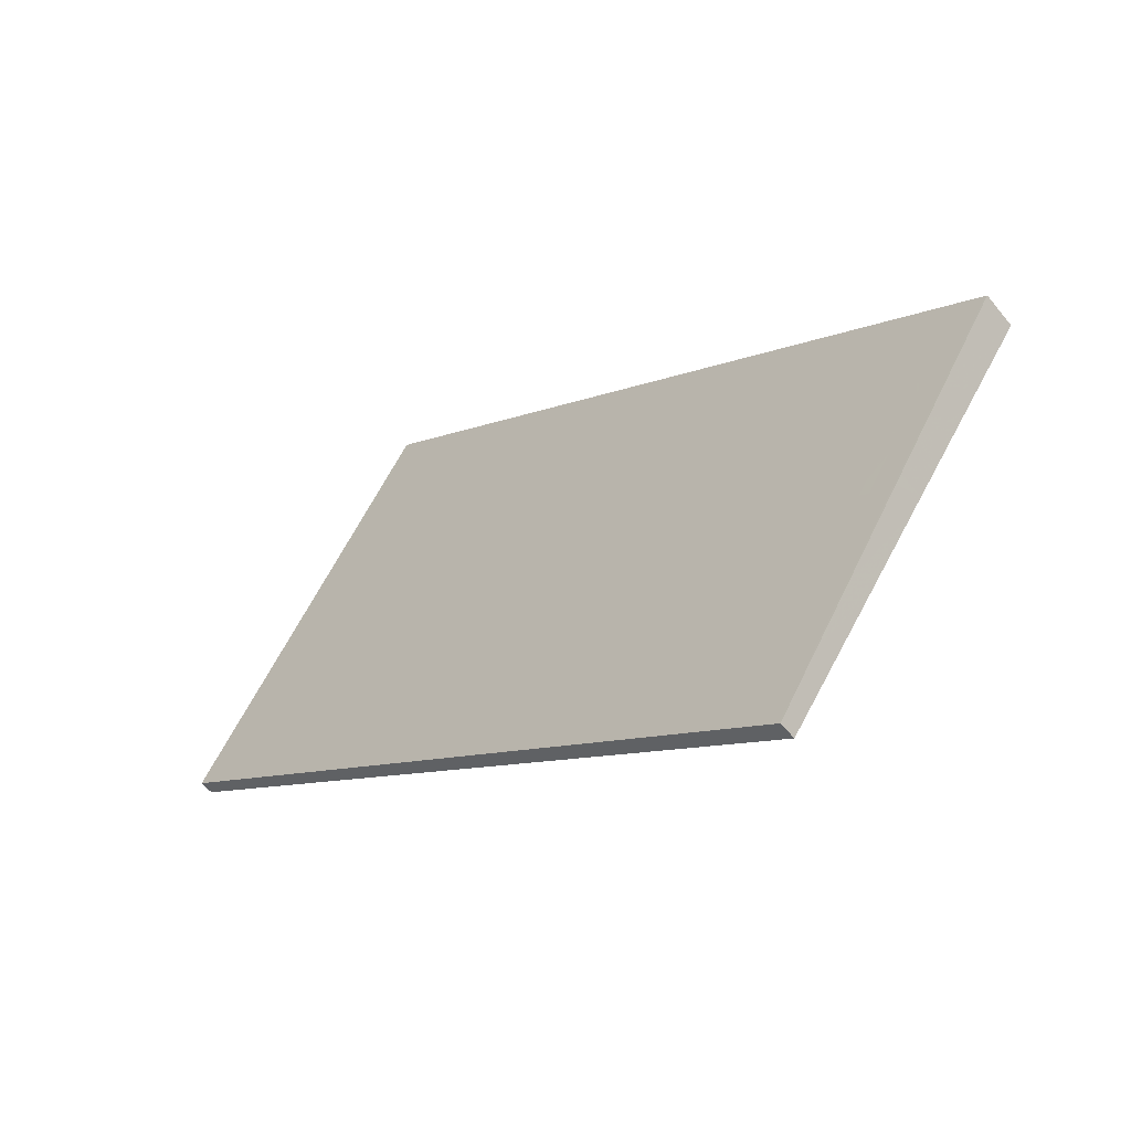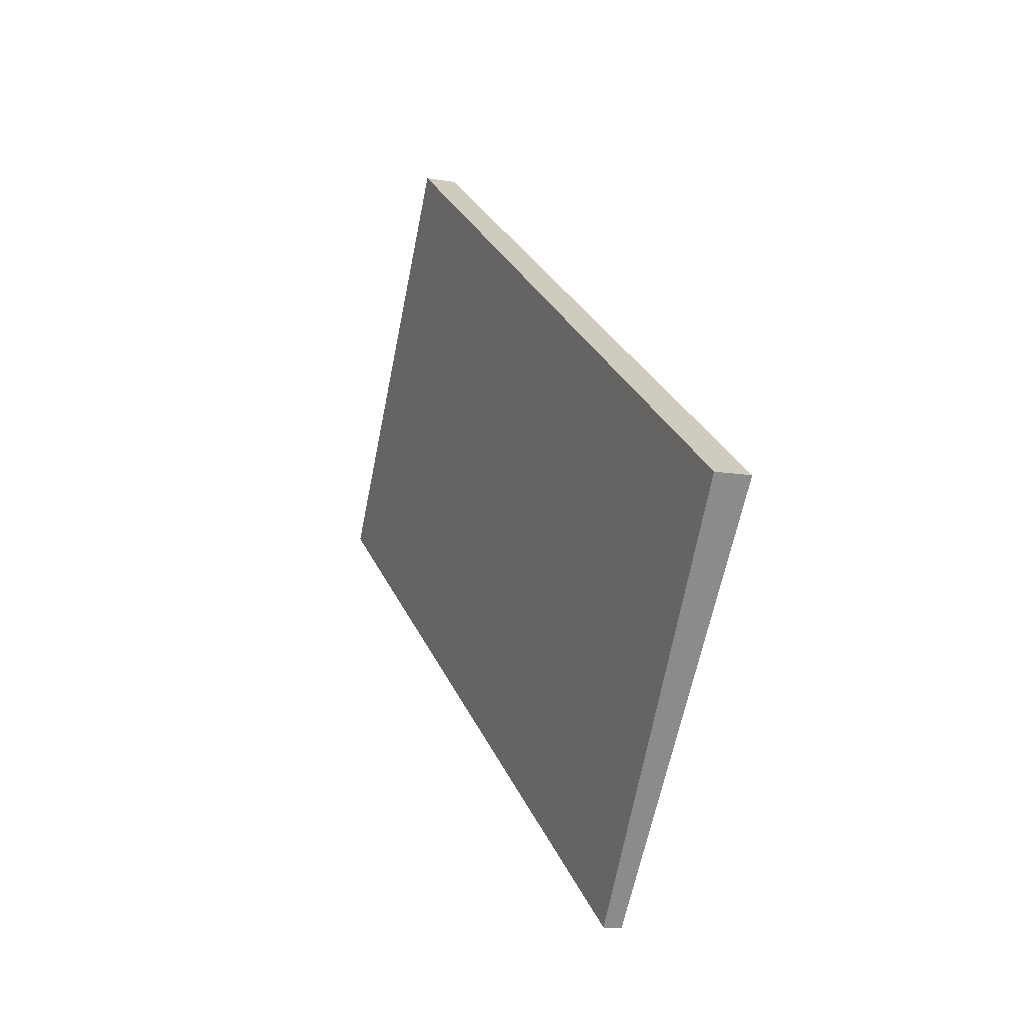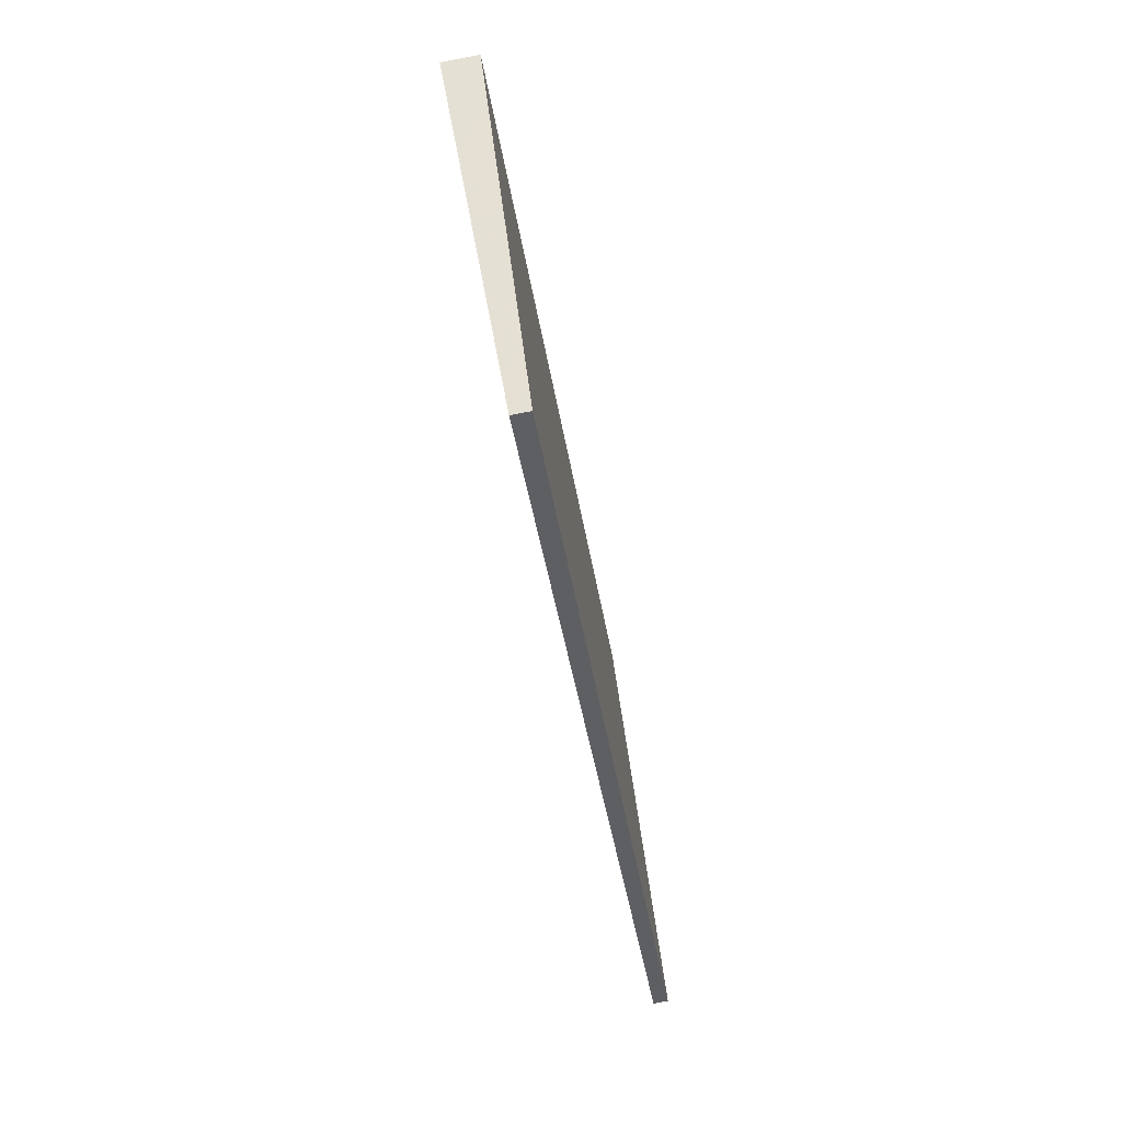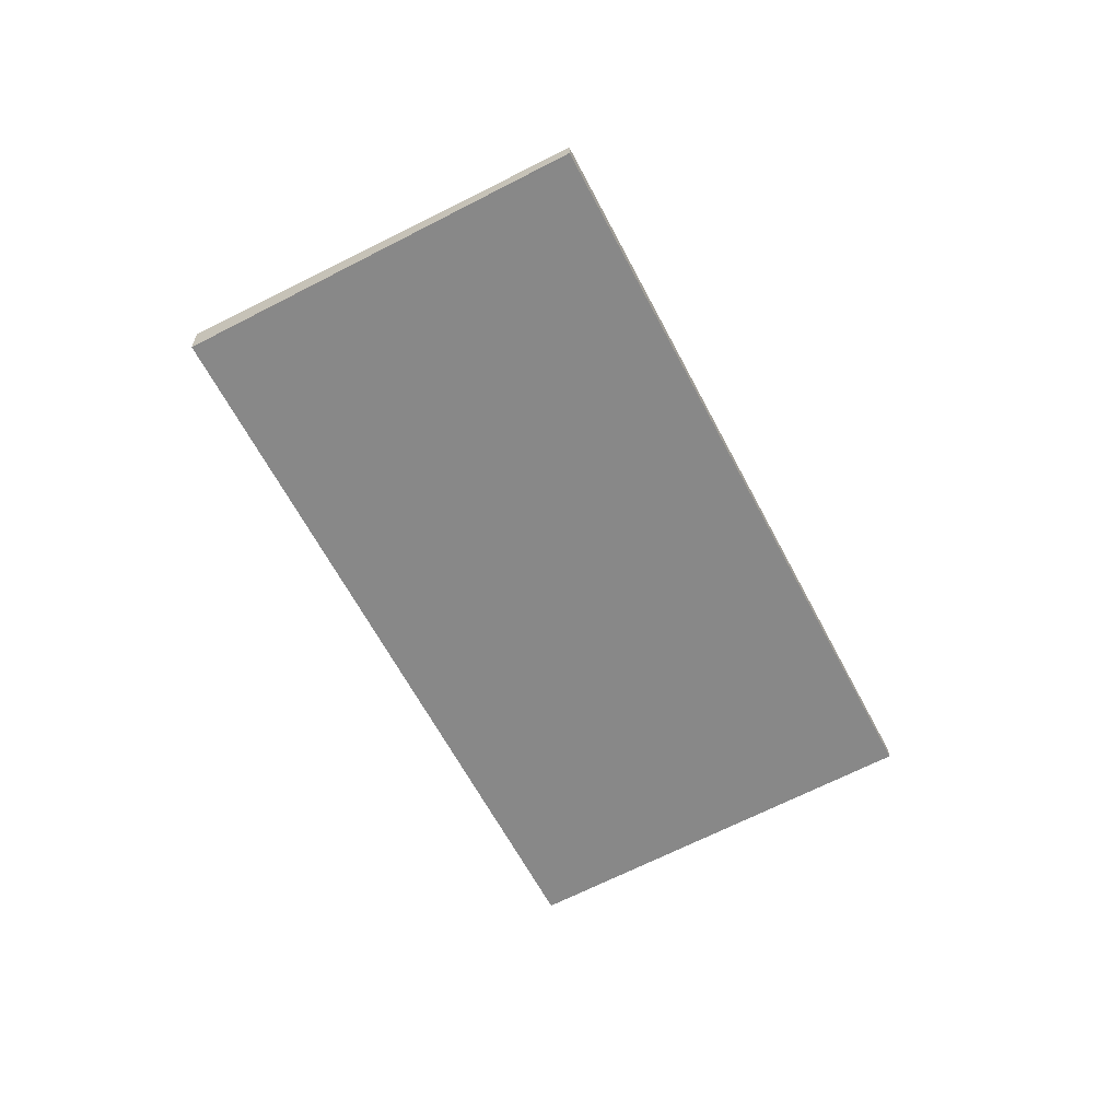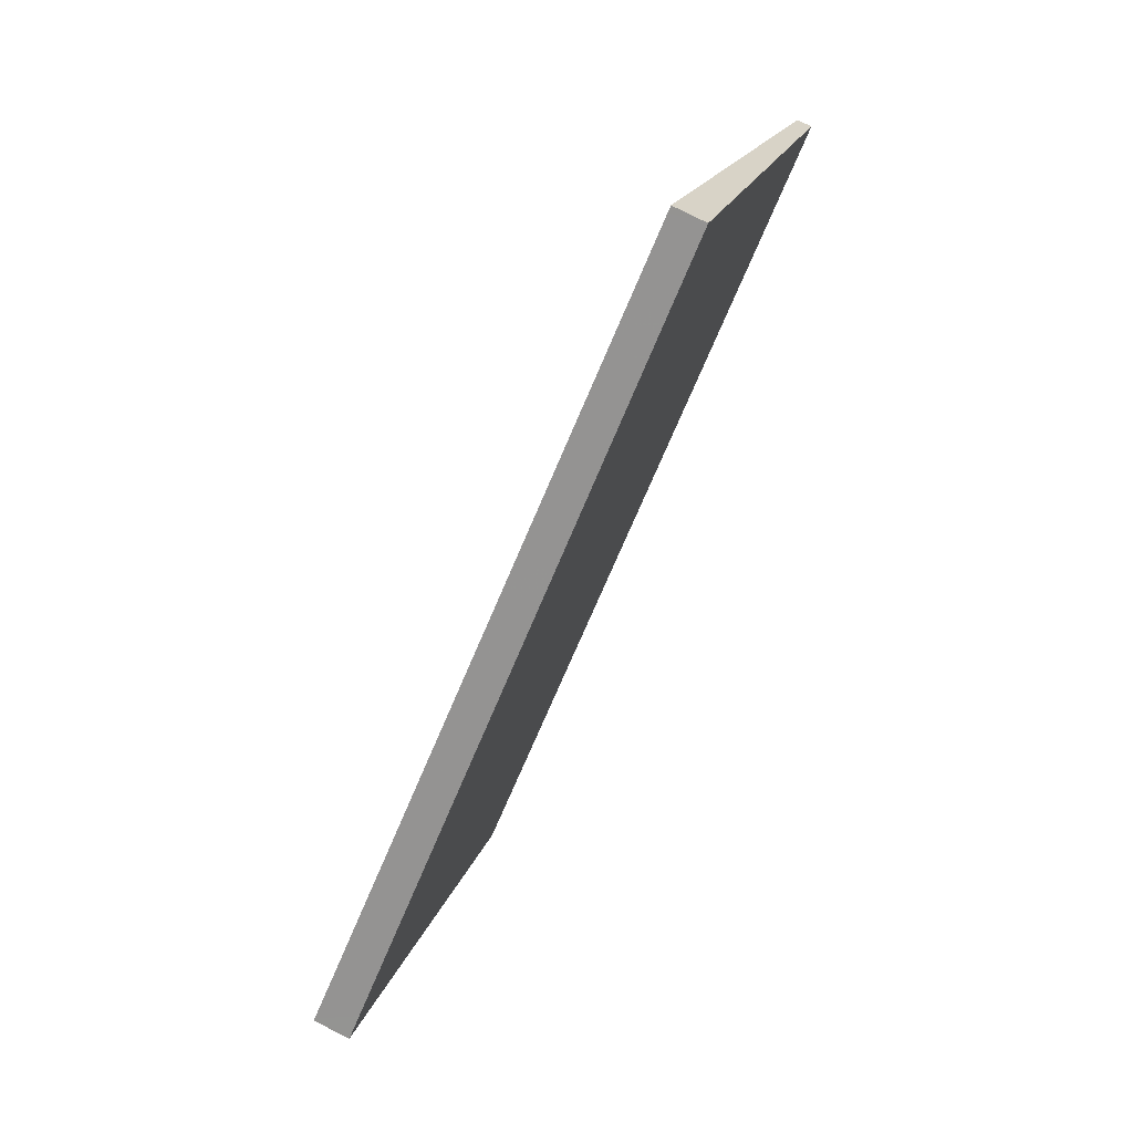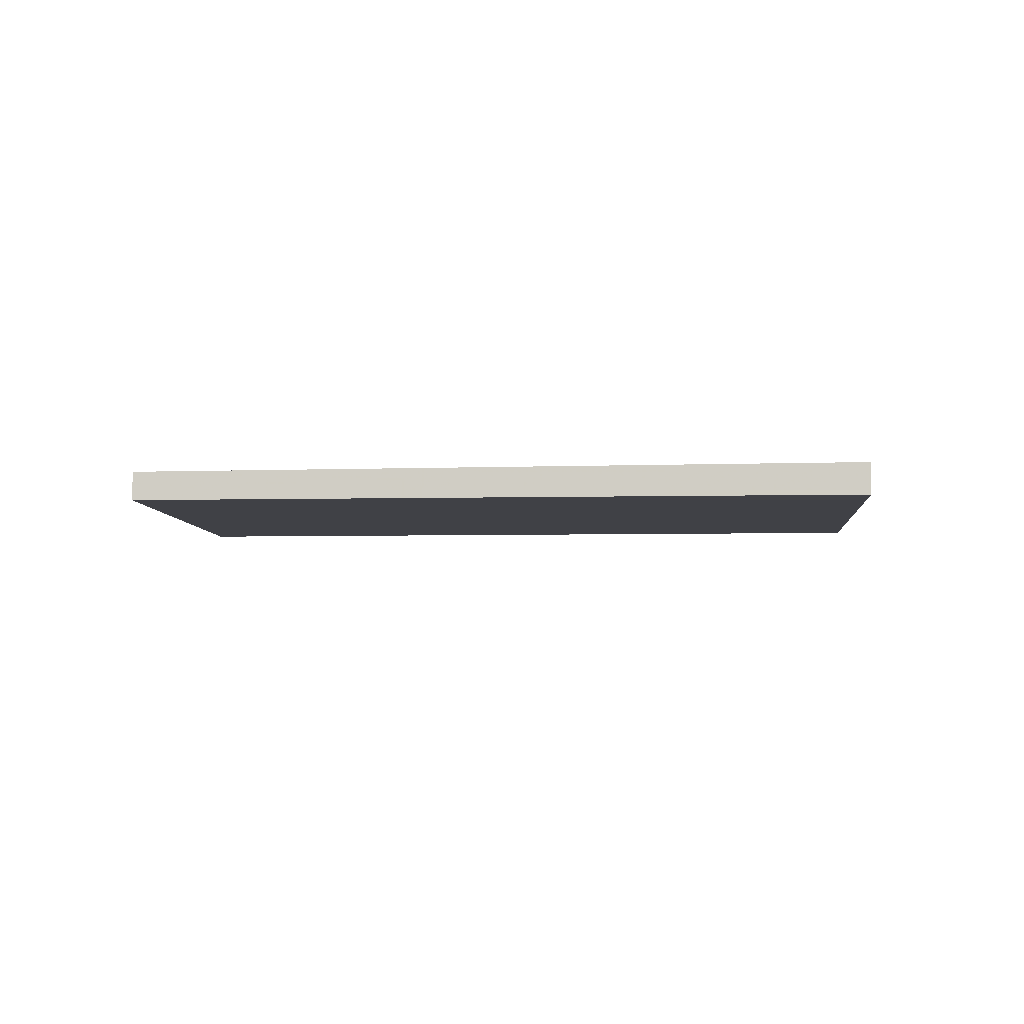
<metadata>
{"format":"obj","ext":"obj","renderer":"f3d","projection":"perspective","resolution":1024,"background":"white","views":[{"elev":-57.1,"azim":-141.4,"up":"+Y"},{"elev":-11.6,"azim":-113.3,"up":"+Y"},{"elev":-77.6,"azim":-79.2,"up":"+Y"},{"elev":-61.8,"azim":-27.5,"up":"+Z"},{"elev":77.0,"azim":-63.0,"up":"+Y"},{"elev":-8.3,"azim":-140.2,"up":"+Z"}]}
</metadata>
<code>
v -2168 -1512 -0.1792
v -2176 -1518 -0.2257
v -2180 -1513 -0.4503
v -2171 -1507 -0.4042
v -2178 -1515 -0.3647
v -2170 -1509 -0.3183
v -2170 -1509 -0.2995
v -2178 -1515 -0.3455
v -2168 -1512 -0.1796
v -2170 -1510 -0.2999
v -2170 -1509 -0.3187
v -2173 -1511 -0.3151
v -2171 -1514 -0.1949
v -2173 -1511 -0.334
v -2171 -1507 -0.4046
v -2174 -1509 -0.4198
v -2171 -1508 -0.3597
v -2171 -1508 -0.3601
v -2173 -1510 -0.3753
v -2179 -1514 -0.4058
v -2169 -1511 -0.2176
v -2169 -1511 -0.2172
v -2177 -1517 -0.2636
v -2171 -1513 -0.2329
v -2177 -1517 -0.2635
v -2176 -1518 -0.2255
v -2178 -1515 -0.3646
v -2178 -1515 -0.3454
v -2180 -1513 -0.4501
v -2179 -1514 -0.4057
v -2170 -1510 -0.297
v -2170 -1510 -0.2974
v -2178 -1515 -0.3429
v -2178 -1515 -0.343
v -2173 -1512 -0.3125
v -2169 -1512 -0.1823
v -2169 -1512 -0.2203
v -2170 -1510 -0.3025
v -2171 -1509 -0.3214
v -2171 -1509 -0.3628
v -2172 -1508 -0.4073
v -2170 -1510 -0.3
v -2170 -1512 -0.2243
v -2169 -1513 -0.1863
v -2171 -1510 -0.3254
v -2171 -1510 -0.3065
v -2173 -1508 -0.4112
v -2172 -1509 -0.3668
v -2171 -1510 -0.304
v -2169 -1510 -0.2494
v -2169 -1511 -0.2497
v -2177 -1516 -0.2953
v -2177 -1516 -0.2954
v -2170 -1511 -0.2524
v -2172 -1512 -0.2649
v -2170 -1511 -0.2564
v -2176 -1518 -0.2241
v -2177 -1517 -0.2621
v -2178 -1515 -0.344
v -2178 -1515 -0.3632
v -2179 -1514 -0.4043
v -2179 -1513 -0.4488
v -2178 -1515 -0.3415
v -2177 -1516 -0.2939
v -2168 -1512 -0.1986
v -2168 -1512 -0.1989
v -2177 -1517 -0.2445
v -2177 -1517 -0.2447
v -2169 -1512 -0.2016
v -2171 -1514 -0.2142
v -2176 -1517 -0.2431
v -2170 -1512 -0.2056
v -2172 -1514 -0.2187
v -2172 -1514 -0.2375
v -2173 -1512 -0.3196
v -2174 -1512 -0.3386
v -2174 -1511 -0.3799
v -2175 -1510 -0.4243
v -2173 -1512 -0.3171
v -2173 -1513 -0.2695
v -2172 -1514 -0.1995
v -2174 -1516 -0.232
v -2175 -1515 -0.2509
v -2176 -1514 -0.3329
v -2176 -1513 -0.352
v -2177 -1513 -0.3931
v -2177 -1512 -0.4376
v -2176 -1514 -0.3304
v -2175 -1515 -0.2828
v -2174 -1516 -0.2129
v -2170 -1509 -0.3051
v -2170 -1509 -0.3055
v -2178 -1515 -0.3511
v -2178 -1515 -0.3512
v -2170 -1510 -0.3082
v -2173 -1511 -0.3207
v -2173 -1512 -0.3252
v -2171 -1510 -0.3122
v -2178 -1515 -0.3497
v -2176 -1514 -0.3385
v -2178 -1515 -0.3434
v -2178 -1515 -0.349
v -2176 -1517 -0.2425
v -2177 -1517 -0.2614
v -2178 -1515 -0.3626
v -2179 -1514 -0.4037
v -2179 -1513 -0.4481
v -2178 -1515 -0.3409
v -2177 -1516 -0.2933
v -2176 -1518 -0.2235
v -2168 -1512 -0.1796
v -2168 -1512 -0.1792
v -2168 -1512 0
v -2168 -1512 0
v -2177 -1517 -0.2447
v -2176 -1518 -0.2257
v -2176 -1518 0
v -2177 -1517 -2.776e-17
v -2180 -1513 -0.4501
v -2180 -1513 -0.4503
v -2180 -1513 5.551e-17
v -2180 -1513 0
v -2171 -1508 -0.3597
v -2171 -1507 -0.4042
v -2171 -1507 5.551e-17
v -2171 -1508 0
v -2179 -1514 -0.4058
v -2178 -1515 -0.3647
v -2178 -1515 0
v -2179 -1514 0
v -2170 -1509 -0.3051
v -2170 -1509 -0.3183
v -2170 -1509 0
v -2170 -1509 0
v -2170 -1510 -0.297
v -2170 -1509 -0.2995
v -2170 -1509 5.551e-17
v -2170 -1510 0
v -2178 -1515 -0.3512
v -2178 -1515 -0.3455
v -2178 -1515 0
v -2178 -1515 0
v -2169 -1512 -0.1823
v -2168 -1512 -0.1796
v -2168 -1512 0
v -2169 -1512 0
v -2172 -1514 -0.1995
v -2171 -1514 -0.1949
v -2171 -1514 0
v -2172 -1514 0
v -2171 -1507 -0.4042
v -2171 -1507 -0.4046
v -2171 -1507 -5.551e-17
v -2171 -1507 5.551e-17
v -2173 -1508 -0.4112
v -2174 -1509 -0.4198
v -2174 -1509 0
v -2173 -1508 5.551e-17
v -2170 -1509 -0.3183
v -2171 -1508 -0.3597
v -2171 -1508 0
v -2170 -1509 0
v -2180 -1513 -0.4503
v -2179 -1514 -0.4058
v -2179 -1514 0
v -2180 -1513 5.551e-17
v -2168 -1512 -0.1986
v -2169 -1511 -0.2172
v -2169 -1511 0
v -2168 -1512 -2.776e-17
v -2177 -1516 -0.2954
v -2177 -1517 -0.2636
v -2177 -1517 0
v -2177 -1516 -5.551e-17
v -2176 -1518 -0.2257
v -2176 -1518 -0.2255
v -2176 -1518 -2.776e-17
v -2176 -1518 0
v -2179 -1513 -0.4488
v -2180 -1513 -0.4501
v -2180 -1513 0
v -2179 -1513 -5.551e-17
v -2169 -1510 -0.2494
v -2170 -1510 -0.297
v -2170 -1510 0
v -2169 -1510 0
v -2178 -1515 -0.3455
v -2178 -1515 -0.343
v -2178 -1515 -5.551e-17
v -2178 -1515 0
v -2169 -1513 -0.1863
v -2169 -1512 -0.1823
v -2169 -1512 0
v -2169 -1513 0
v -2171 -1507 -0.4046
v -2172 -1508 -0.4073
v -2172 -1508 0
v -2171 -1507 -5.551e-17
v -2171 -1514 -0.1949
v -2169 -1513 -0.1863
v -2169 -1513 0
v -2171 -1514 0
v -2172 -1508 -0.4073
v -2173 -1508 -0.4112
v -2173 -1508 5.551e-17
v -2172 -1508 0
v -2169 -1511 -0.2172
v -2169 -1510 -0.2494
v -2169 -1510 0
v -2169 -1511 0
v -2178 -1515 -0.343
v -2177 -1516 -0.2954
v -2177 -1516 -5.551e-17
v -2178 -1515 -5.551e-17
v -2176 -1518 -0.2255
v -2176 -1518 -0.2241
v -2176 -1518 0
v -2176 -1518 -2.776e-17
v -2179 -1513 -0.4481
v -2179 -1513 -0.4488
v -2179 -1513 -5.551e-17
v -2179 -1513 0
v -2168 -1512 -0.1792
v -2168 -1512 -0.1986
v -2168 -1512 -2.776e-17
v -2168 -1512 0
v -2177 -1517 -0.2636
v -2177 -1517 -0.2447
v -2177 -1517 -2.776e-17
v -2177 -1517 0
v -2174 -1509 -0.4198
v -2175 -1510 -0.4243
v -2175 -1510 -5.551e-17
v -2174 -1509 0
v -2174 -1516 -0.2129
v -2172 -1514 -0.1995
v -2172 -1514 0
v -2174 -1516 -2.776e-17
v -2175 -1510 -0.4243
v -2177 -1512 -0.4376
v -2177 -1512 0
v -2175 -1510 -5.551e-17
v -2176 -1518 -0.2235
v -2174 -1516 -0.2129
v -2174 -1516 -2.776e-17
v -2176 -1518 0
v -2170 -1509 -0.2995
v -2170 -1509 -0.3051
v -2170 -1509 0
v -2170 -1509 5.551e-17
v -2178 -1515 -0.3647
v -2178 -1515 -0.3512
v -2178 -1515 0
v -2178 -1515 0
v -2177 -1512 -0.4376
v -2179 -1513 -0.4481
v -2179 -1513 0
v -2177 -1512 0
v -2176 -1518 -0.2241
v -2176 -1518 -0.2235
v -2176 -1518 0
v -2176 -1518 0
v -2168 -1512 0
v -2176 -1518 0
v -2180 -1513 0
v -2171 -1507 0
f 92 11 6 91
f 18 15 4 17
f 66 21 22 65
f 68 23 25 67
f 94 5 27 93
f 69 37 21 66
f 95 39 11 92
f 30 20 3 29
f 41 15 18 40
f 17 6 11 18
f 27 5 20 30
f 40 18 11 39
f 32 10 7 31
f 34 8 28 33
f 38 10 32 42
f 74 24 70 73
f 97 76 14 96
f 78 16 19 77
f 77 19 14 76
f 75 12 35 79
f 51 32 31 50
f 53 34 33 52
f 54 42 32 51
f 79 35 55 80
f 70 24 43 72
f 96 14 45 98
f 48 19 16 47
f 45 14 19 48
f 49 35 12 46
f 55 35 49 56
f 72 43 37 69
f 98 45 39 95
f 47 41 40 48
f 48 40 39 45
f 46 38 42 49
f 56 49 42 54
f 50 22 21 51
f 52 25 23 53
f 51 21 37 54
f 80 55 24 74
f 56 43 24 55
f 54 37 43 56
f 67 25 58 71
f 93 27 60 99
f 61 30 29 62
f 60 27 30 61
f 63 33 28 59
f 64 52 33 63
f 58 25 52 64
f 65 1 9 66
f 67 26 2 68
f 66 9 36 69
f 73 70 13 81
f 72 44 13 70
f 69 36 44 72
f 71 57 26 67
f 83 74 73 82
f 100 85 76 97
f 87 78 77 86
f 86 77 76 85
f 84 75 79 88
f 88 79 80 89
f 89 80 74 83
f 82 73 81 90
f 104 83 82 103
f 105 85 100 102
f 107 87 86 106
f 106 86 85 105
f 101 84 88 108
f 108 88 89 109
f 109 89 83 104
f 103 82 90 110
f 91 7 10 92
f 93 28 8 94
f 92 10 38 95
f 96 12 75 97
f 98 46 12 96
f 95 38 46 98
f 99 59 28 93
f 97 75 84 100
f 102 100 84 101
f 101 59 99 102
f 103 71 58 104
f 102 99 60 105
f 106 61 62 107
f 105 60 61 106
f 108 63 59 101
f 109 64 63 108
f 104 58 64 109
f 110 57 71 103
f 112 113 114 111
f 116 117 118 115
f 120 121 122 119
f 124 125 126 123
f 128 129 130 127
f 132 133 134 131
f 136 137 138 135
f 140 141 142 139
f 144 145 146 143
f 148 149 150 147
f 152 153 154 151
f 156 157 158 155
f 160 161 162 159
f 164 165 166 163
f 168 169 170 167
f 172 173 174 171
f 176 177 178 175
f 180 181 182 179
f 184 185 186 183
f 188 189 190 187
f 192 193 194 191
f 196 197 198 195
f 200 201 202 199
f 204 205 206 203
f 208 209 210 207
f 212 213 214 211
f 216 217 218 215
f 220 221 222 219
f 224 225 226 223
f 228 229 230 227
f 232 233 234 231
f 236 237 238 235
f 240 241 242 239
f 244 245 246 243
f 248 249 250 247
f 252 253 254 251
f 256 257 258 255
f 260 261 262 259
f 264 265 266 263

</code>
